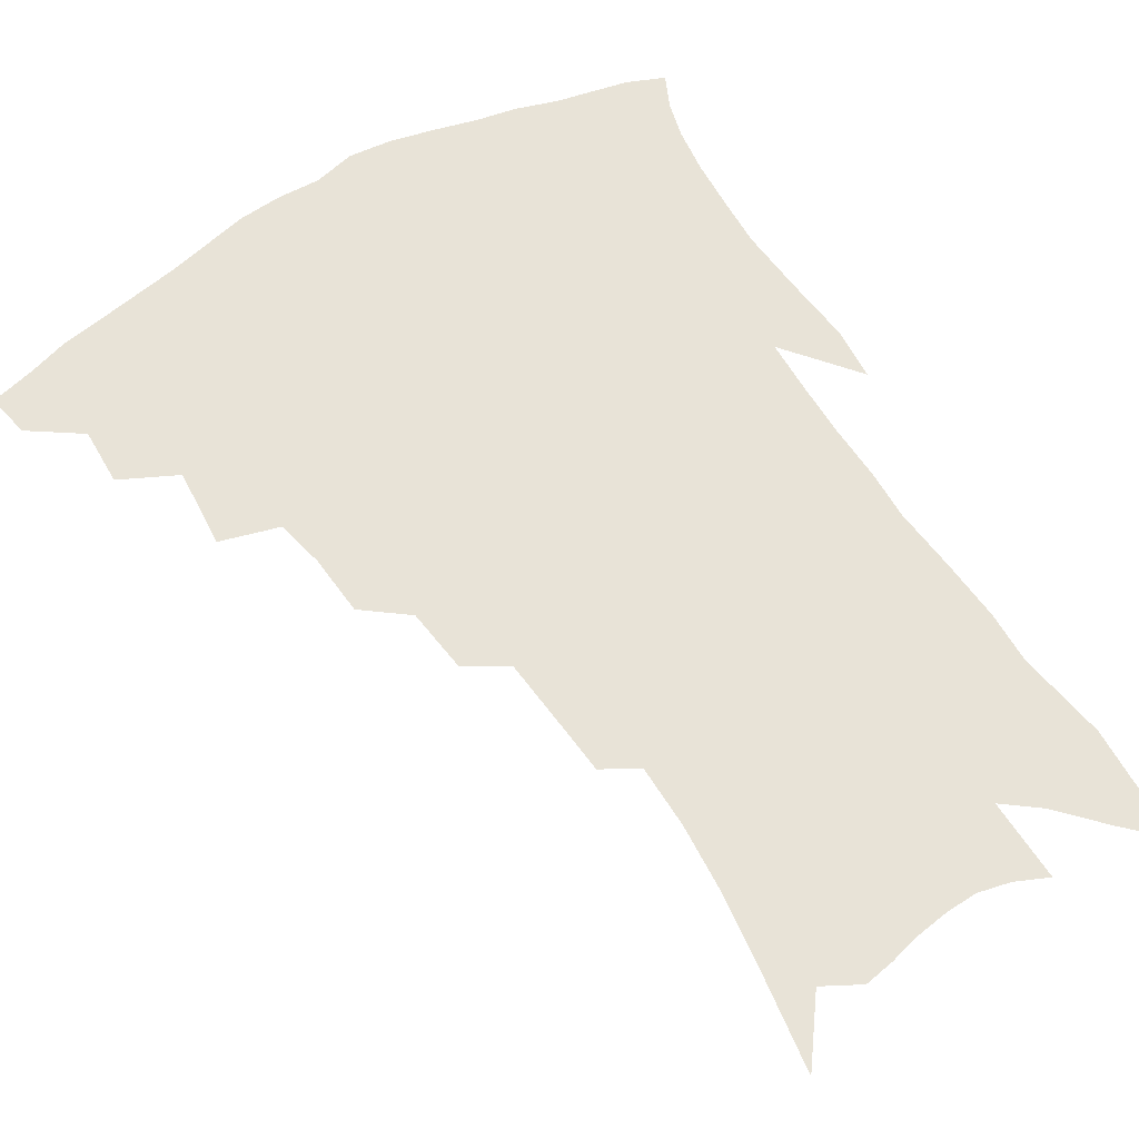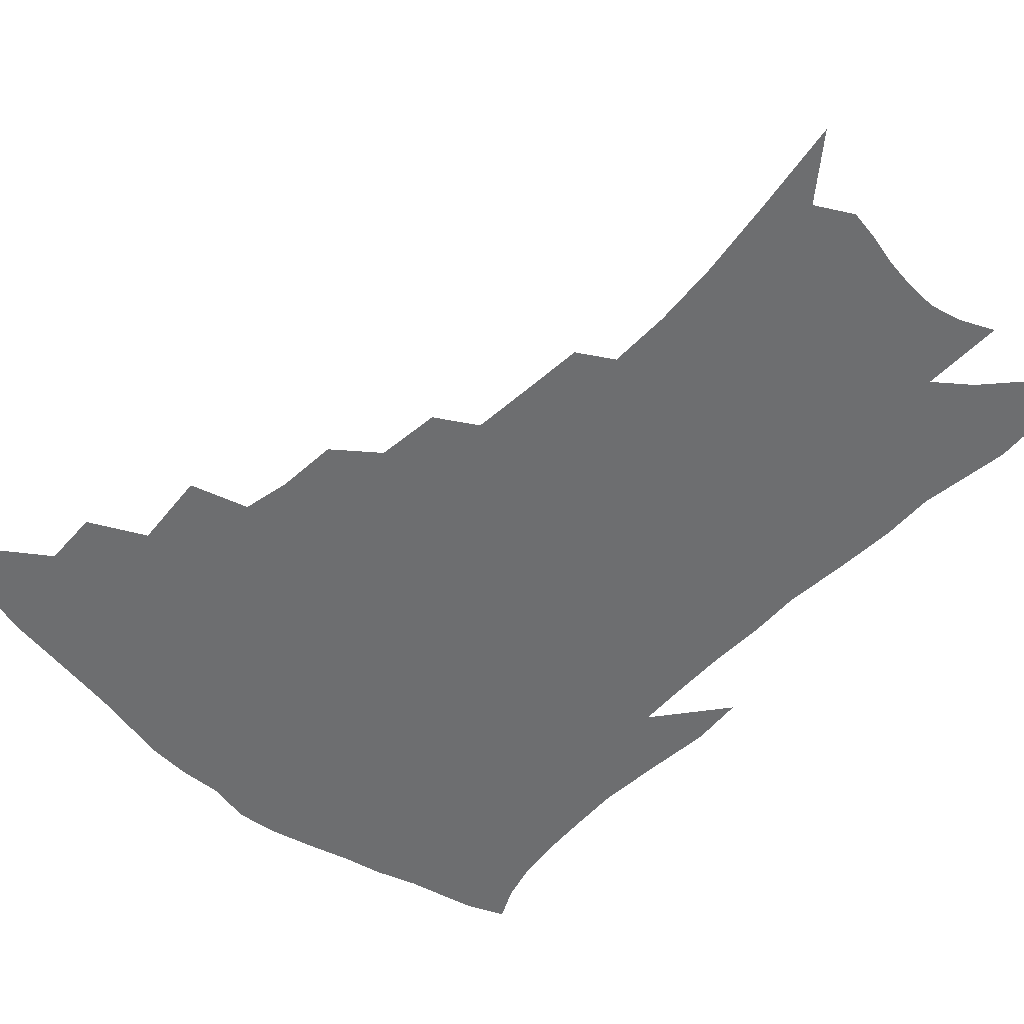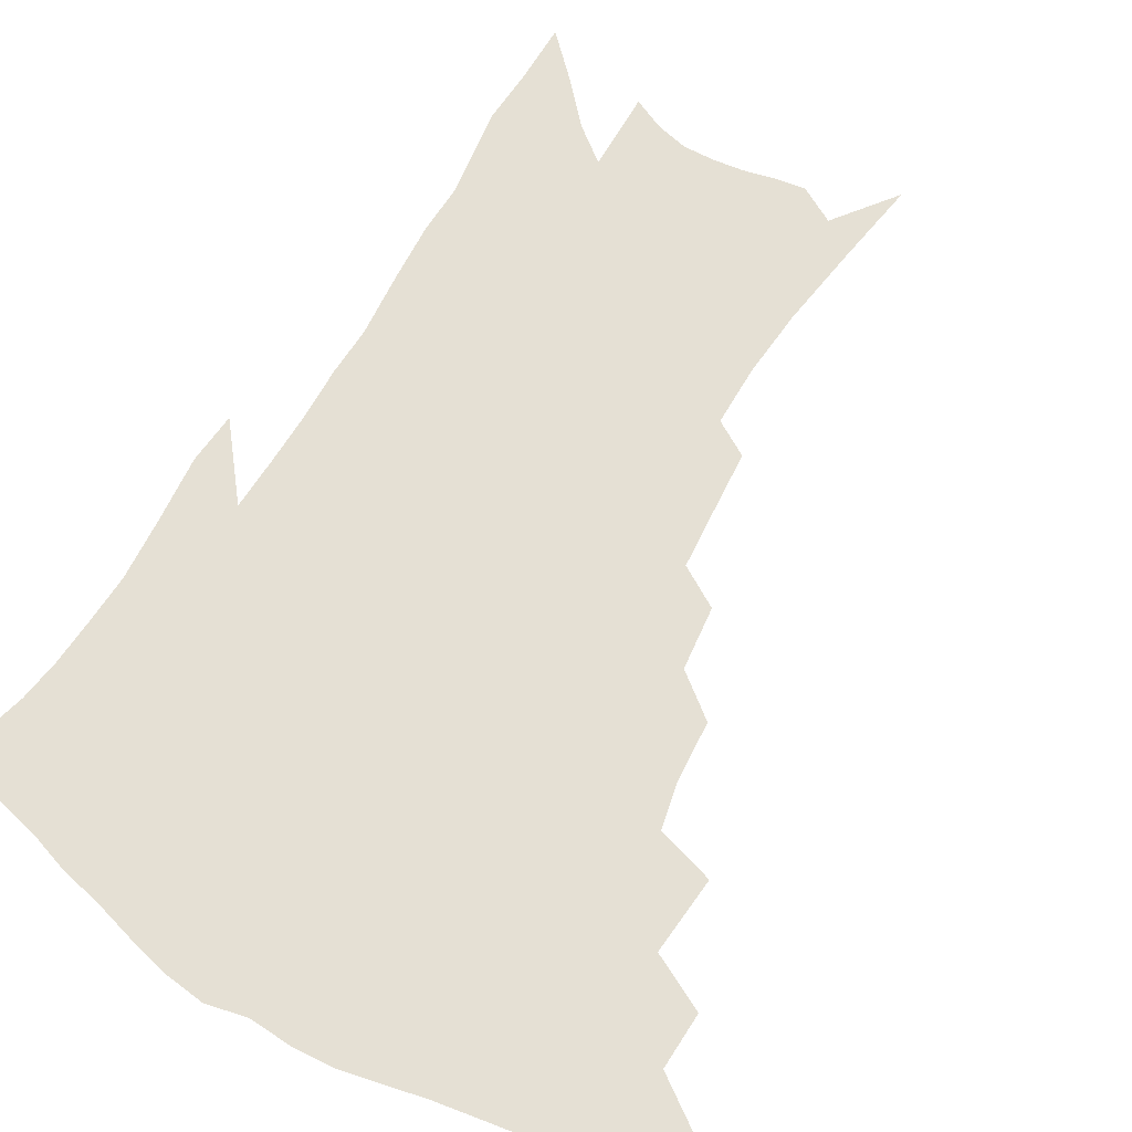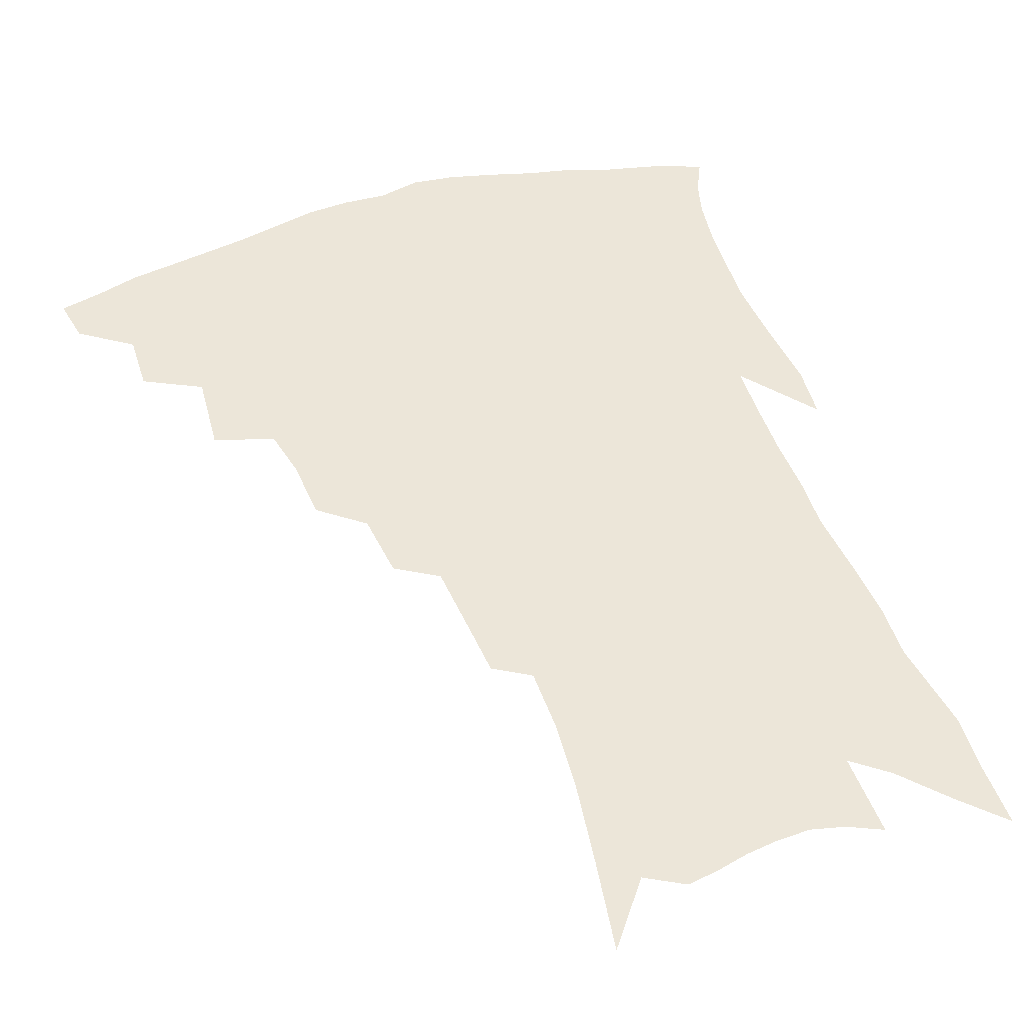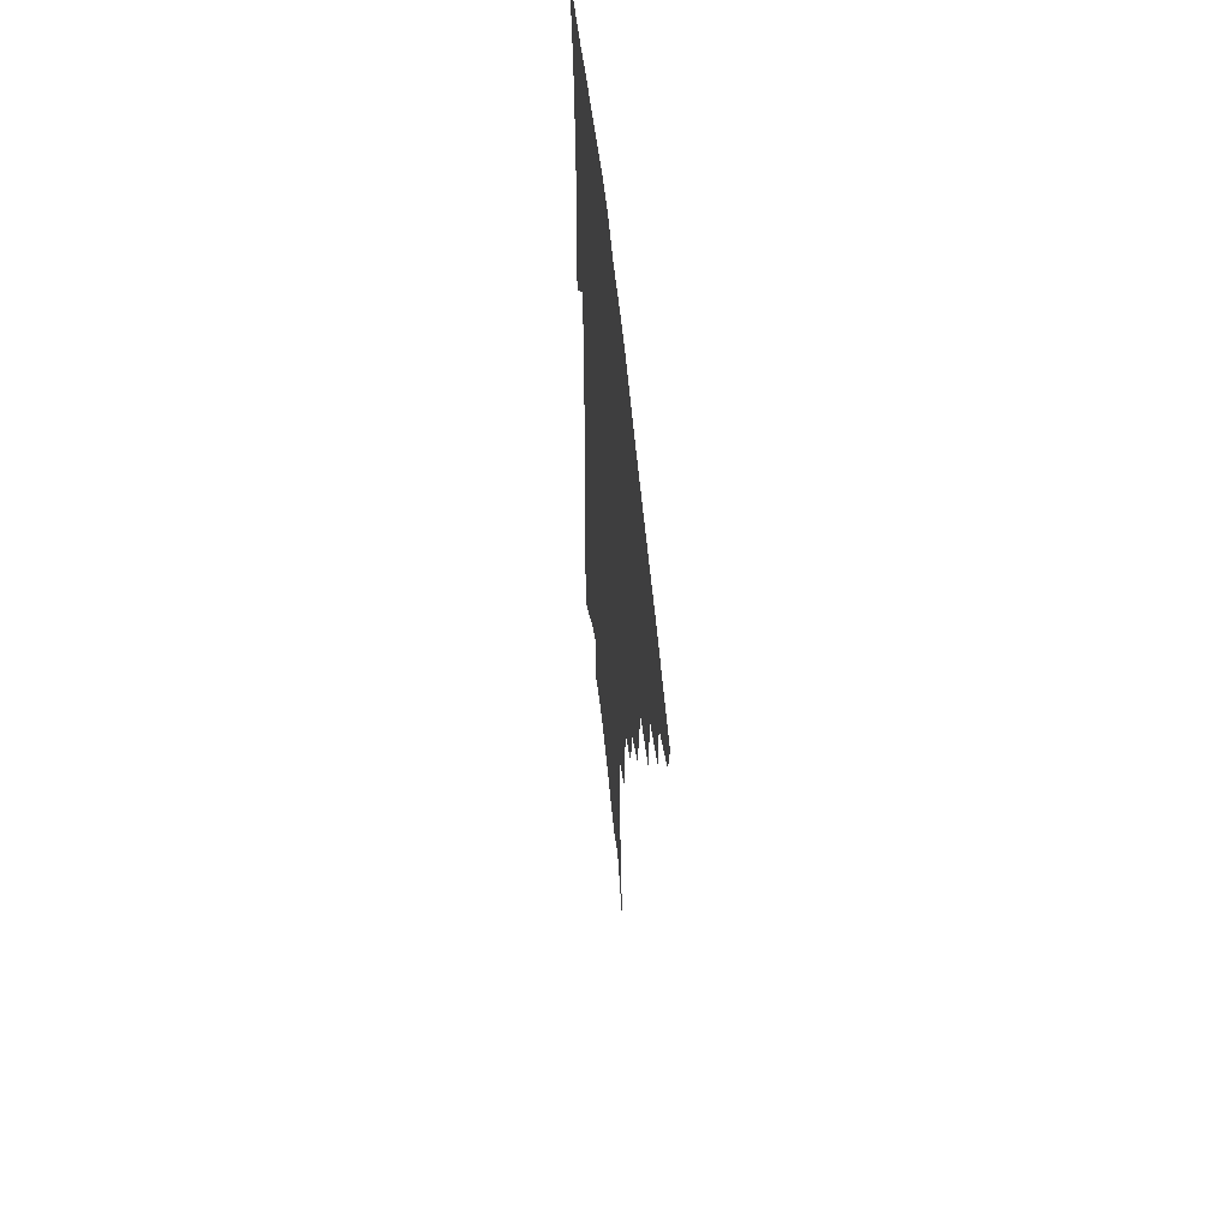
<metadata>
{"format":"obj","ext":"obj","renderer":"f3d","projection":"perspective","resolution":1024,"background":"white","views":[{"elev":62.0,"azim":-31.0,"up":"+Z"},{"elev":-54.3,"azim":-41.9,"up":"+Z"},{"elev":65.8,"azim":-148.7,"up":"+Z"},{"elev":49.1,"azim":-18.4,"up":"+Z"},{"elev":59.2,"azim":-96.0,"up":"+Y"}]}
</metadata>
<code>
v 448.4 405.1 0
v 445.5 419.5 0
v 464.9 374.7 0
v 465.3 393.6 0
v 463.4 408.7 0
v 459.7 422.9 0
v 481.8 339.3 0
v 483.7 365.5 0
v 482.8 383.3 0
v 479.7 397.4 0
v 477 411.8 0
v 473.6 427.2 0
v 506.4 297.9 0
v 504.8 318 0
v 501.2 333.8 0
v 499.7 353.9 0
v 498.9 372.3 0
v 497 387.3 0
v 493.9 400.8 0
v 490.9 415 0
v 488 429.6 0
v 523.7 265.5 0
v 521 286.8 0
v 518 304.3 0
v 519.3 331.8 0
v 515 343.1 0
v 514.6 362.1 0
v 512.5 376.2 0
v 510.2 389.9 0
v 507.9 403.6 0
v 505.4 417.1 0
v 502.2 432.1 0
v 541.3 216.4 0
v 539.5 235.7 0
v 537.4 257.4 0
v 535 278.7 0
v 532.6 296.7 0
v 531.7 318 0
v 531 337.2 0
v 528.2 349.3 0
v 528.1 366.9 0
v 525.8 379.5 0
v 523.6 392.7 0
v 521.3 406.1 0
v 518.8 419.9 0
v 516.1 434.6 0
v 544.1 108.1 0
v 548.4 138.4 0
v 552 166.1 0
v 553.5 188.9 0
v 553.1 209.5 0
v 552 231.2 0
v 549.9 248.9 0
v 548 269.1 0
v 545.8 286.4 0
v 544.9 307.4 0
v 543.4 323.3 0
v 542.4 339.8 0
v 541.4 354.9 0
v 540.5 369.2 0
v 538.9 382.1 0
v 536.6 395 0
v 534.9 408.3 0
v 532.5 422.3 0
v 529.9 437.8 0
v 559.5 128.9 0
v 562.9 157.7 0
v 564.4 181.6 0
v 563.6 198.6 0
v 563.2 220.7 0
v 562.1 241.9 0
v 560.1 258.4 0
v 558.1 274.9 0
v 556.9 294.3 0
v 556 312.3 0
v 555.2 328.8 0
v 554.4 343.7 0
v 553.6 357.8 0
v 553.6 372.5 0
v 552.1 384.2 0
v 550.3 396.7 0
v 548.6 410 0
v 546.1 425.1 0
v 543.7 441 0
v 571.7 122.2 0
v 572.3 142.5 0
v 574.1 168.2 0
v 574.4 189.5 0
v 573.9 209.4 0
v 573 229 0
v 571.7 247.6 0
v 570.1 264.3 0
v 568.9 283 0
v 568 301 0
v 566.8 315.5 0
v 566.4 331.7 0
v 566 346.5 0
v 565.4 359.3 0
v 565.2 373.4 0
v 564.3 385.5 0
v 563.2 397.9 0
v 562.6 410.6 0
v 560.8 424.6 0
v 557.6 442.1 0
v 581.7 123.9 0
v 583.6 152.6 0
v 584.1 174.9 0
v 583.6 191.4 0
v 583.5 217.3 0
v 582.3 231.3 0
v 581.2 250.6 0
v 580 268.1 0
v 579 286.1 0
v 578.4 303.9 0
v 578 320.2 0
v 577.1 332.1 0
v 577.2 347.7 0
v 577.1 361 0
v 577 374.1 0
v 576.6 386.3 0
v 576.2 398.7 0
v 575.6 411.4 0
v 574.1 425.4 0
v 572.1 441.5 0
v 592.1 126.6 0
v 593.6 156.2 0
v 593.7 178.2 0
v 593.1 196 0
v 592.7 216.9 0
v 591.7 232.3 0
v 590.7 254.1 0
v 589.9 272.1 0
v 589.2 288.8 0
v 588.7 304.6 0
v 588.6 322.1 0
v 588.6 336 0
v 588.8 350.2 0
v 588.8 362.6 0
v 589.1 374.9 0
v 589.3 387 0
v 589.2 399.1 0
v 588.7 411.6 0
v 587.3 426.5 0
v 585.5 444.7 0
v 602.7 128.1 0
v 603.4 157.5 0
v 603.2 179.8 0
v 602.7 202.4 0
v 602.1 218.2 0
v 601.2 236.6 0
v 600.3 255.4 0
v 599.7 272.8 0
v 599.2 290.1 0
v 598.9 306.4 0
v 598.9 322.4 0
v 599.1 335.6 0
v 599.5 349.7 0
v 599.9 362 0
v 600.7 375.1 0
v 601.3 387.2 0
v 601.6 399.1 0
v 601.3 412.1 0
v 600.9 426 0
v 599.4 443.3 0
v 613.2 128.6 0
v 613.3 157.1 0
v 612.9 179.6 0
v 612.5 198.3 0
v 611.5 218.3 0
v 610.6 239.1 0
v 609.8 257.8 0
v 609.5 272.1 0
v 609.1 290.5 0
v 609 306 0
v 609.2 321.9 0
v 609.7 336.6 0
v 610.2 349.4 0
v 611.1 362.5 0
v 612 374.8 0
v 613.1 387 0
v 613.9 398.6 0
v 614.6 410.8 0
v 614.3 424.8 0
v 614.1 439.9 0
v 623.9 126.2 0
v 623.5 153 0
v 622.9 175.7 0
v 622.2 195.8 0
v 621 217.6 0
v 620.1 237.8 0
v 619.7 254.7 0
v 619.2 271.8 0
v 619.2 287.6 0
v 619.2 303.6 0
v 619.6 318.6 0
v 619.9 335.2 0
v 620.8 348.9 0
v 621.8 361.2 0
v 623 374.3 0
v 624.5 386.1 0
v 625.7 397.6 0
v 627.2 409.4 0
v 628.3 421.9 0
v 628.7 436 0
v 634.7 121.4 0
v 633.9 148.3 0
v 633.1 171.2 0
v 632.1 193.2 0
v 630.9 214.5 0
v 629.8 234.6 0
v 629.9 250.2 0
v 628.9 269.7 0
v 629.3 284.5 0
v 629.4 300.4 0
v 629.9 315.2 0
v 630.3 332.3 0
v 631 347.6 0
v 632.5 359.2 0
v 633.9 371.6 0
v 635.6 384.8 0
v 637.9 396.7 0
v 639.7 407.4 0
v 641.2 419.1 0
v 641.8 433.4 0
v 645.5 139.4 0
v 644.5 162.5 0
v 643.5 184 0
v 641.4 208.3 0
v 640.6 227.2 0
v 640.5 243.9 0
v 639.8 262.5 0
v 639.6 279.6 0
v 639.5 297.1 0
v 639.9 313.6 0
v 640.9 328 0
v 641.7 343.3 0
v 642.9 357.6 0
v 644.5 370.2 0
v 646.4 383 0
v 648.6 394.5 0
v 650.7 405.5 0
v 653.1 416.8 0
v 655.5 429 0
v 658.9 125.2 0
v 656.7 152 0
v 655 175.4 0
v 653.5 197.4 0
v 652.3 217.4 0
v 651.5 236.3 0
v 651.3 253.5 0
v 650.4 272.9 0
v 650.2 290.6 0
v 650.7 306.8 0
v 651.7 322.2 0
v 652.6 338.1 0
v 653.4 354.1 0
v 654.7 368.7 0
v 656.9 380.5 0
v 659.1 392.5 0
v 661.7 403.1 0
v 664.4 414.1 0
v 667.4 426.4 0
v 672.3 112.2 0
v 672.1 133.2 0
v 672.8 151.5 0
v 668 181.3 0
v 668.3 198.3 0
v 666.7 218.8 0
v 664.5 240.5 0
v 664.9 256.9 0
v 664 276.1 0
v 664 293.7 0
v 664.4 311.1 0
v 664.3 329.6 0
v 665.5 345.4 0
v 666.3 361.3 0
v 667.6 376 0
v 669.4 389.5 0
v 672.3 400.5 0
v 675.1 411.1 0
v 679.1 423.9 0
v 683.6 287.6 0
v 684.7 305 0
v 682.2 327.8 0
v 680.3 349.2 0
v 680.8 365.8 0
v 681.5 381.9 0
v 683.3 396.5 0
v 686.2 408.1 0
v 691.1 418.9 0
f 4 5 1
f 1 5 2
f 5 6 2
f 8 9 3
f 3 9 4
f 9 10 4
f 4 10 5
f 10 11 5
f 5 11 6
f 11 12 6
f 15 16 7
f 7 16 8
f 16 17 8
f 8 17 9
f 17 18 9
f 9 18 10
f 18 19 10
f 10 19 11
f 19 20 11
f 11 20 12
f 20 21 12
f 23 24 13
f 13 24 14
f 24 25 14
f 14 25 15
f 25 26 15
f 15 26 16
f 26 27 16
f 16 27 17
f 27 28 17
f 17 28 18
f 28 29 18
f 18 29 19
f 29 30 19
f 19 30 20
f 30 31 20
f 20 31 21
f 31 32 21
f 35 36 22
f 22 36 23
f 36 37 23
f 23 37 24
f 37 38 24
f 24 38 25
f 38 39 25
f 25 39 26
f 39 40 26
f 26 40 27
f 40 41 27
f 27 41 28
f 41 42 28
f 28 42 29
f 42 43 29
f 29 43 30
f 43 44 30
f 30 44 31
f 44 45 31
f 31 45 32
f 45 46 32
f 51 52 33
f 33 52 34
f 52 53 34
f 34 53 35
f 53 54 35
f 35 54 36
f 54 55 36
f 36 55 37
f 55 56 37
f 37 56 38
f 56 57 38
f 38 57 39
f 57 58 39
f 39 58 40
f 58 59 40
f 40 59 41
f 59 60 41
f 41 60 42
f 60 61 42
f 42 61 43
f 61 62 43
f 43 62 44
f 62 63 44
f 44 63 45
f 63 64 45
f 45 64 46
f 64 65 46
f 47 66 48
f 66 67 48
f 48 67 49
f 67 68 49
f 49 68 50
f 68 69 50
f 50 69 51
f 69 70 51
f 51 70 52
f 70 71 52
f 52 71 53
f 71 72 53
f 53 72 54
f 72 73 54
f 54 73 55
f 73 74 55
f 55 74 56
f 74 75 56
f 56 75 57
f 75 76 57
f 57 76 58
f 76 77 58
f 58 77 59
f 77 78 59
f 59 78 60
f 78 79 60
f 60 79 61
f 79 80 61
f 61 80 62
f 80 81 62
f 62 81 63
f 81 82 63
f 63 82 64
f 82 83 64
f 64 83 65
f 83 84 65
f 85 86 66
f 66 86 67
f 86 87 67
f 67 87 68
f 87 88 68
f 68 88 69
f 88 89 69
f 69 89 70
f 89 90 70
f 70 90 71
f 90 91 71
f 71 91 72
f 91 92 72
f 72 92 73
f 92 93 73
f 73 93 74
f 93 94 74
f 74 94 75
f 94 95 75
f 75 95 76
f 95 96 76
f 76 96 77
f 96 97 77
f 77 97 78
f 97 98 78
f 78 98 79
f 98 99 79
f 79 99 80
f 99 100 80
f 80 100 81
f 100 101 81
f 81 101 82
f 101 102 82
f 82 102 83
f 102 103 83
f 83 103 84
f 103 104 84
f 85 105 86
f 105 106 86
f 86 106 87
f 106 107 87
f 87 107 88
f 107 108 88
f 88 108 89
f 108 109 89
f 89 109 90
f 109 110 90
f 90 110 91
f 110 111 91
f 91 111 92
f 111 112 92
f 92 112 93
f 112 113 93
f 93 113 94
f 113 114 94
f 94 114 95
f 114 115 95
f 95 115 96
f 115 116 96
f 96 116 97
f 116 117 97
f 97 117 98
f 117 118 98
f 98 118 99
f 118 119 99
f 99 119 100
f 119 120 100
f 100 120 101
f 120 121 101
f 101 121 102
f 121 122 102
f 102 122 103
f 122 123 103
f 103 123 104
f 123 124 104
f 105 125 106
f 125 126 106
f 106 126 107
f 126 127 107
f 107 127 108
f 127 128 108
f 108 128 109
f 128 129 109
f 109 129 110
f 129 130 110
f 110 130 111
f 130 131 111
f 111 131 112
f 131 132 112
f 112 132 113
f 132 133 113
f 113 133 114
f 133 134 114
f 114 134 115
f 134 135 115
f 115 135 116
f 135 136 116
f 116 136 117
f 136 137 117
f 117 137 118
f 137 138 118
f 118 138 119
f 138 139 119
f 119 139 120
f 139 140 120
f 120 140 121
f 140 141 121
f 121 141 122
f 141 142 122
f 122 142 123
f 142 143 123
f 123 143 124
f 143 144 124
f 125 145 126
f 145 146 126
f 126 146 127
f 146 147 127
f 127 147 128
f 147 148 128
f 128 148 129
f 148 149 129
f 129 149 130
f 149 150 130
f 130 150 131
f 150 151 131
f 131 151 132
f 151 152 132
f 132 152 133
f 152 153 133
f 133 153 134
f 153 154 134
f 134 154 135
f 154 155 135
f 135 155 136
f 155 156 136
f 136 156 137
f 156 157 137
f 137 157 138
f 157 158 138
f 138 158 139
f 158 159 139
f 139 159 140
f 159 160 140
f 140 160 141
f 160 161 141
f 141 161 142
f 161 162 142
f 142 162 143
f 162 163 143
f 143 163 144
f 163 164 144
f 145 165 146
f 165 166 146
f 146 166 147
f 166 167 147
f 147 167 148
f 167 168 148
f 148 168 149
f 168 169 149
f 149 169 150
f 169 170 150
f 150 170 151
f 170 171 151
f 151 171 152
f 171 172 152
f 152 172 153
f 172 173 153
f 153 173 154
f 173 174 154
f 154 174 155
f 174 175 155
f 155 175 156
f 175 176 156
f 156 176 157
f 176 177 157
f 157 177 158
f 177 178 158
f 158 178 159
f 178 179 159
f 159 179 160
f 179 180 160
f 160 180 161
f 180 181 161
f 161 181 162
f 181 182 162
f 162 182 163
f 182 183 163
f 163 183 164
f 183 184 164
f 165 185 166
f 185 186 166
f 166 186 167
f 186 187 167
f 167 187 168
f 187 188 168
f 168 188 169
f 188 189 169
f 169 189 170
f 189 190 170
f 170 190 171
f 190 191 171
f 171 191 172
f 191 192 172
f 172 192 173
f 192 193 173
f 173 193 174
f 193 194 174
f 174 194 175
f 194 195 175
f 175 195 176
f 195 196 176
f 176 196 177
f 196 197 177
f 177 197 178
f 197 198 178
f 178 198 179
f 198 199 179
f 179 199 180
f 199 200 180
f 180 200 181
f 200 201 181
f 181 201 182
f 201 202 182
f 182 202 183
f 202 203 183
f 183 203 184
f 203 204 184
f 185 205 186
f 205 206 186
f 186 206 187
f 206 207 187
f 187 207 188
f 207 208 188
f 188 208 189
f 208 209 189
f 189 209 190
f 209 210 190
f 190 210 191
f 210 211 191
f 191 211 192
f 211 212 192
f 192 212 193
f 212 213 193
f 193 213 194
f 213 214 194
f 194 214 195
f 214 215 195
f 195 215 196
f 215 216 196
f 196 216 197
f 216 217 197
f 197 217 198
f 217 218 198
f 198 218 199
f 218 219 199
f 199 219 200
f 219 220 200
f 200 220 201
f 220 221 201
f 201 221 202
f 221 222 202
f 202 222 203
f 222 223 203
f 203 223 204
f 223 224 204
f 206 225 207
f 225 226 207
f 207 226 208
f 226 227 208
f 208 227 209
f 227 228 209
f 209 228 210
f 228 229 210
f 210 229 211
f 229 230 211
f 211 230 212
f 230 231 212
f 212 231 213
f 231 232 213
f 213 232 214
f 232 233 214
f 214 233 215
f 233 234 215
f 215 234 216
f 234 235 216
f 216 235 217
f 235 236 217
f 217 236 218
f 236 237 218
f 218 237 219
f 237 238 219
f 219 238 220
f 238 239 220
f 220 239 221
f 239 240 221
f 221 240 222
f 240 241 222
f 222 241 223
f 241 242 223
f 223 242 224
f 242 243 224
f 225 244 226
f 244 245 226
f 226 245 227
f 245 246 227
f 227 246 228
f 246 247 228
f 228 247 229
f 247 248 229
f 229 248 230
f 248 249 230
f 230 249 231
f 249 250 231
f 231 250 232
f 250 251 232
f 232 251 233
f 251 252 233
f 233 252 234
f 252 253 234
f 234 253 235
f 253 254 235
f 235 254 236
f 254 255 236
f 236 255 237
f 255 256 237
f 237 256 238
f 256 257 238
f 238 257 239
f 257 258 239
f 239 258 240
f 258 259 240
f 240 259 241
f 259 260 241
f 241 260 242
f 260 261 242
f 242 261 243
f 261 262 243
f 244 263 245
f 263 264 245
f 245 264 246
f 264 265 246
f 246 265 247
f 265 266 247
f 247 266 248
f 266 267 248
f 248 267 249
f 267 268 249
f 249 268 250
f 268 269 250
f 250 269 251
f 269 270 251
f 251 270 252
f 270 271 252
f 252 271 253
f 271 272 253
f 253 272 254
f 272 273 254
f 254 273 255
f 273 274 255
f 255 274 256
f 274 275 256
f 256 275 257
f 275 276 257
f 257 276 258
f 276 277 258
f 258 277 259
f 277 278 259
f 259 278 260
f 278 279 260
f 260 279 261
f 279 280 261
f 261 280 262
f 280 281 262
f 273 282 274
f 282 283 274
f 274 283 275
f 283 284 275
f 275 284 276
f 284 285 276
f 276 285 277
f 285 286 277
f 277 286 278
f 286 287 278
f 278 287 279
f 287 288 279
f 279 288 280
f 288 289 280
f 280 289 281
f 289 290 281

</code>
